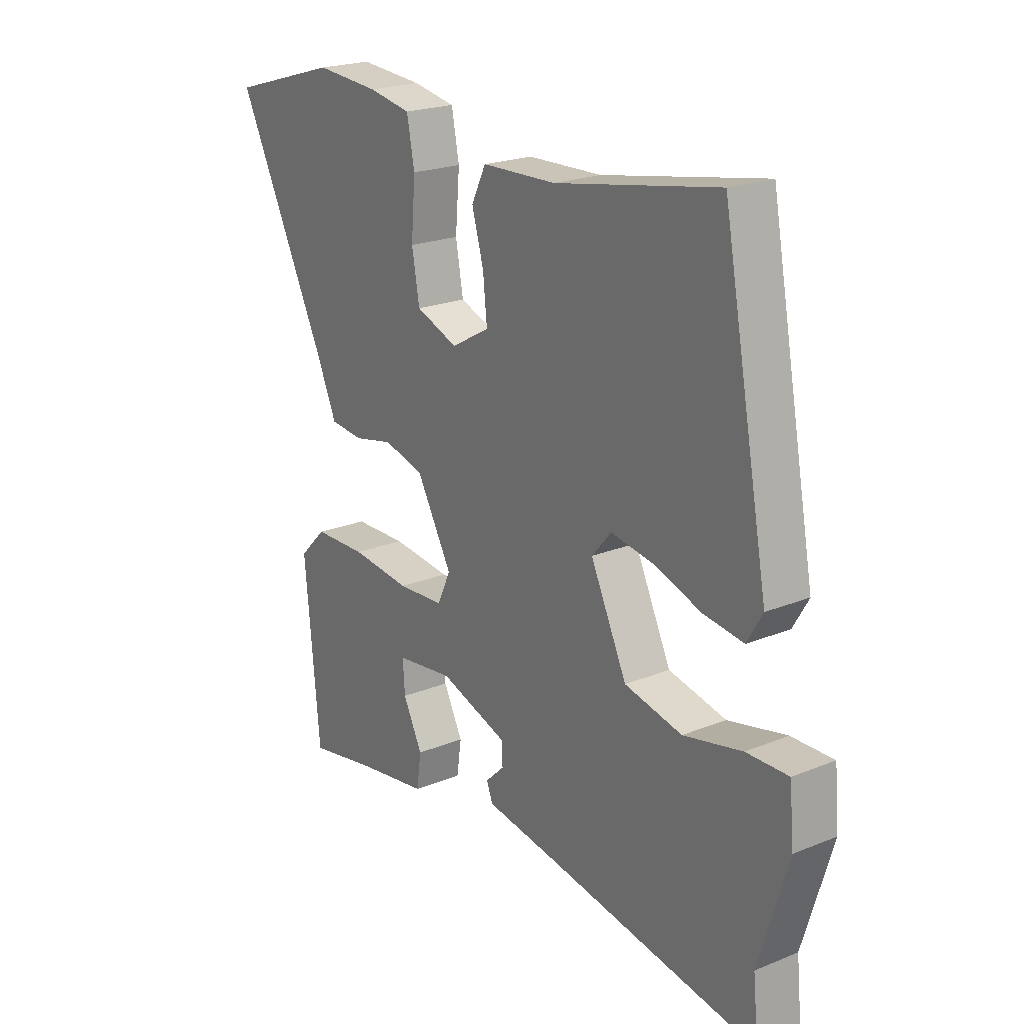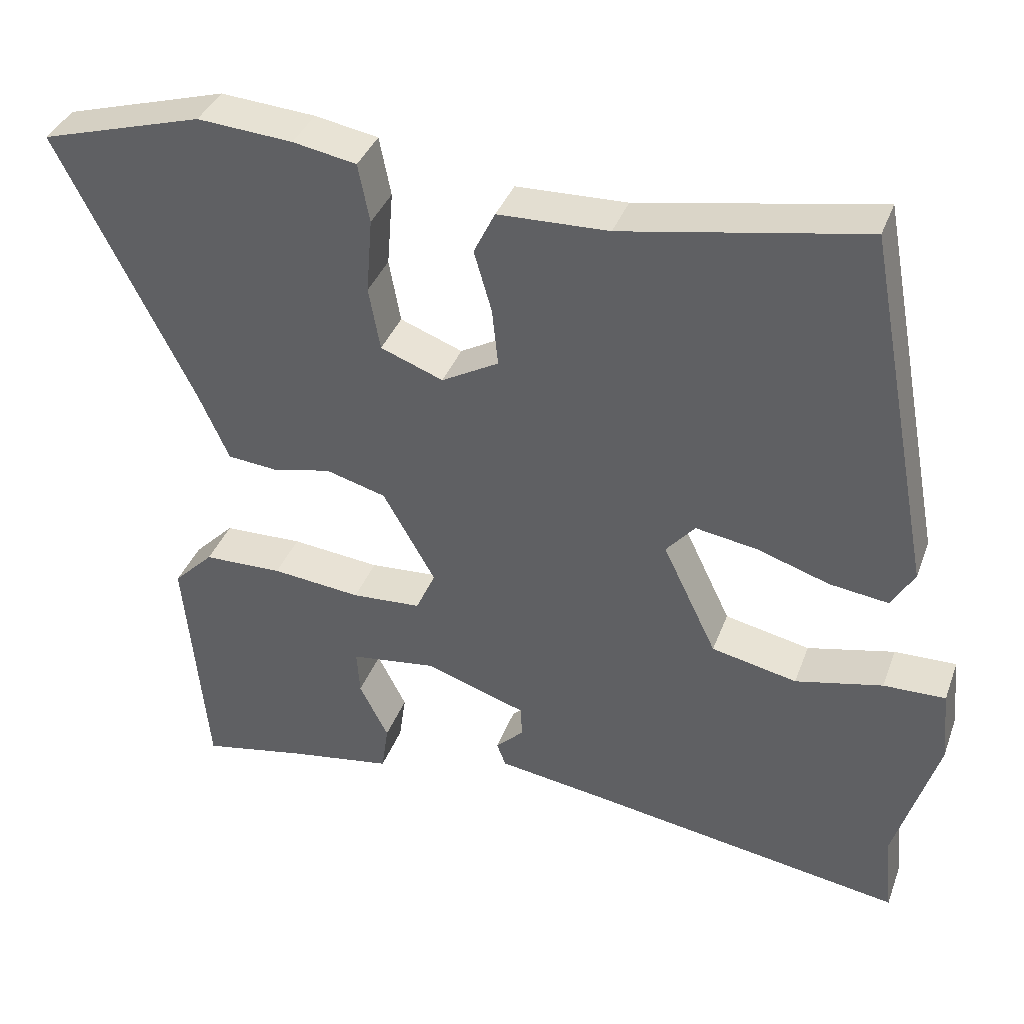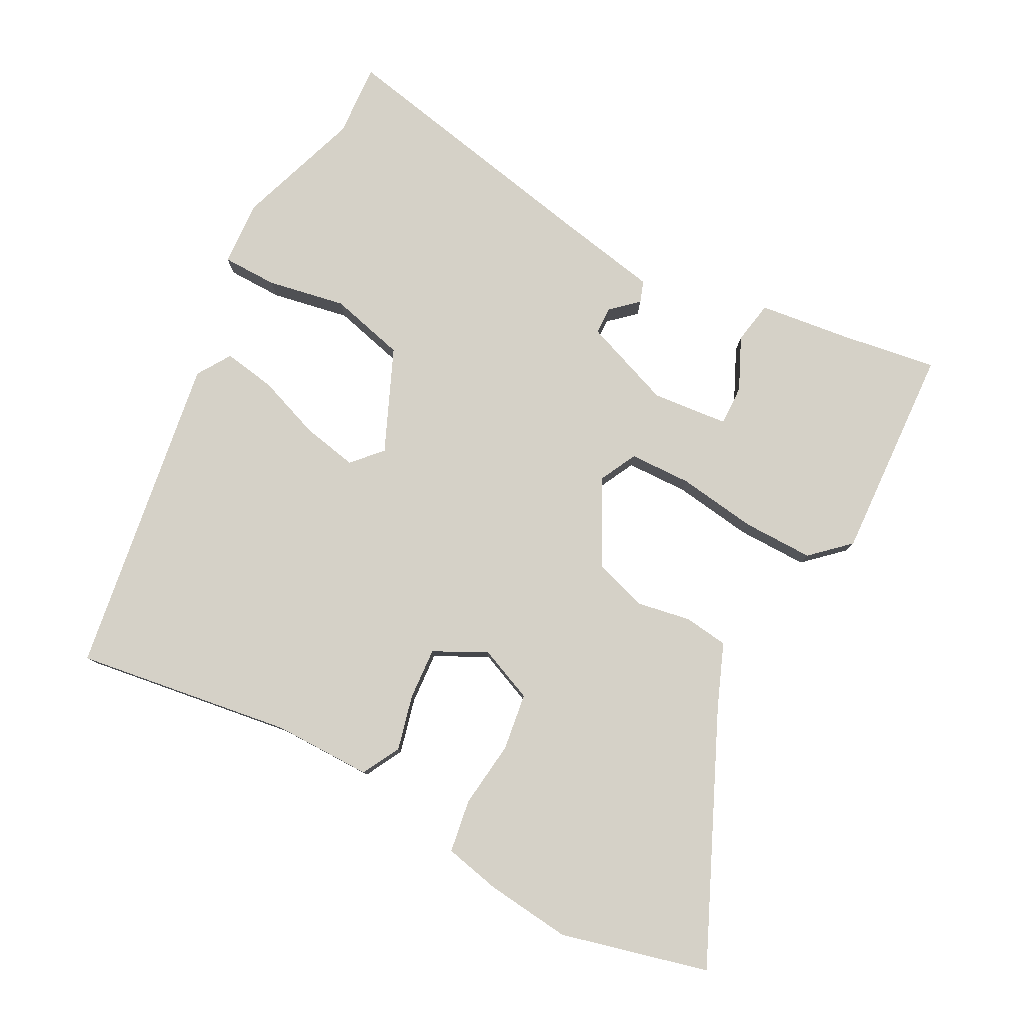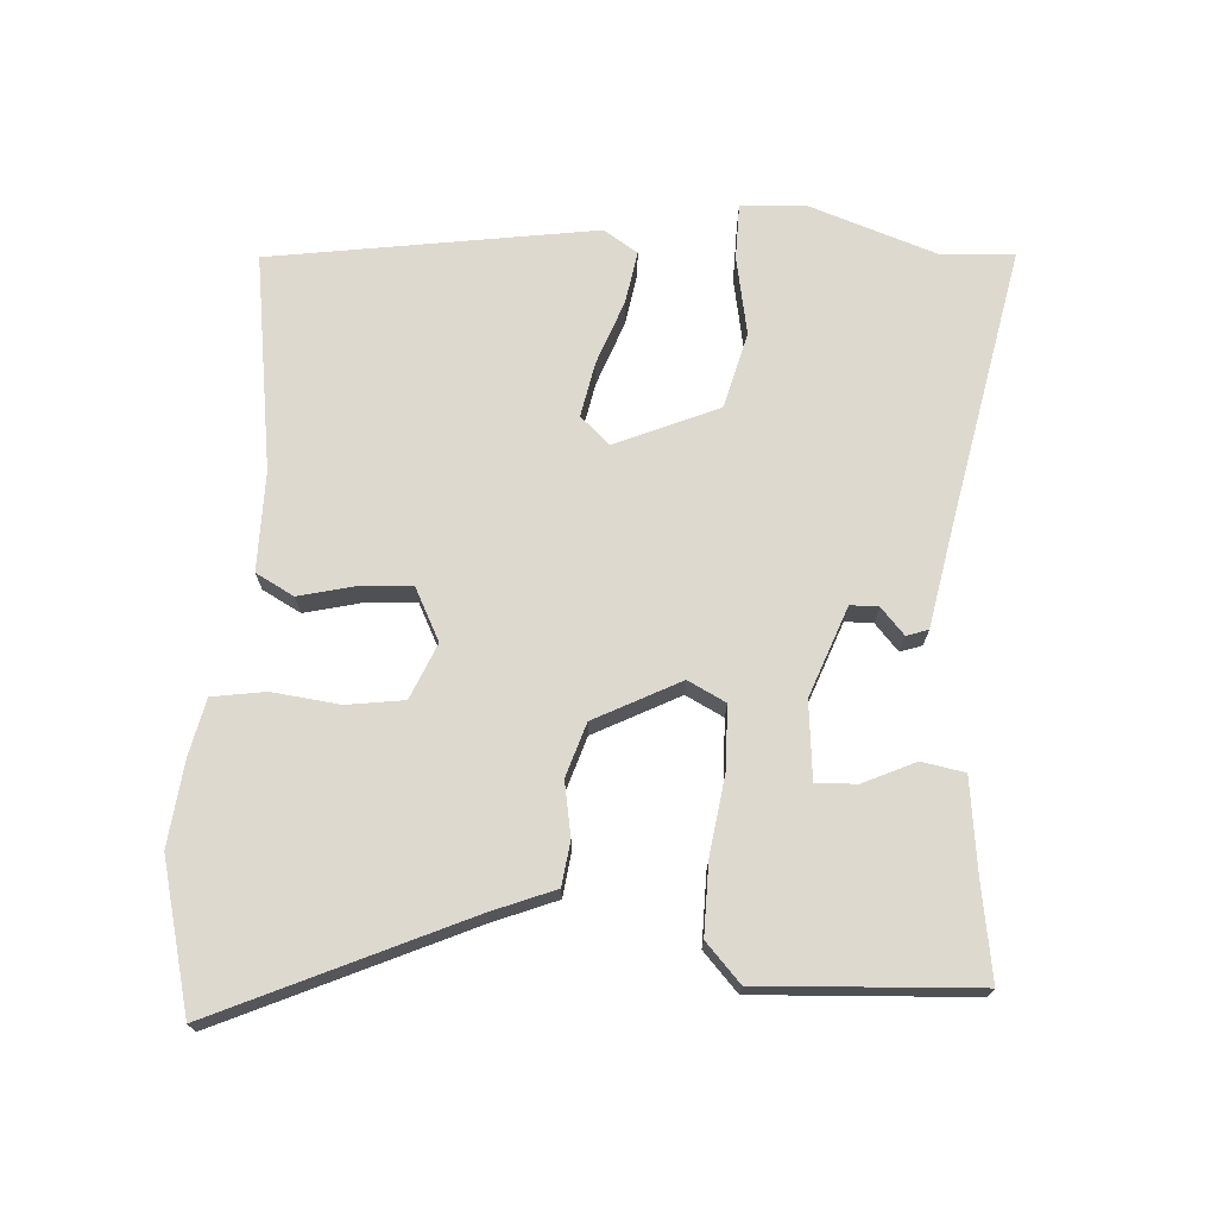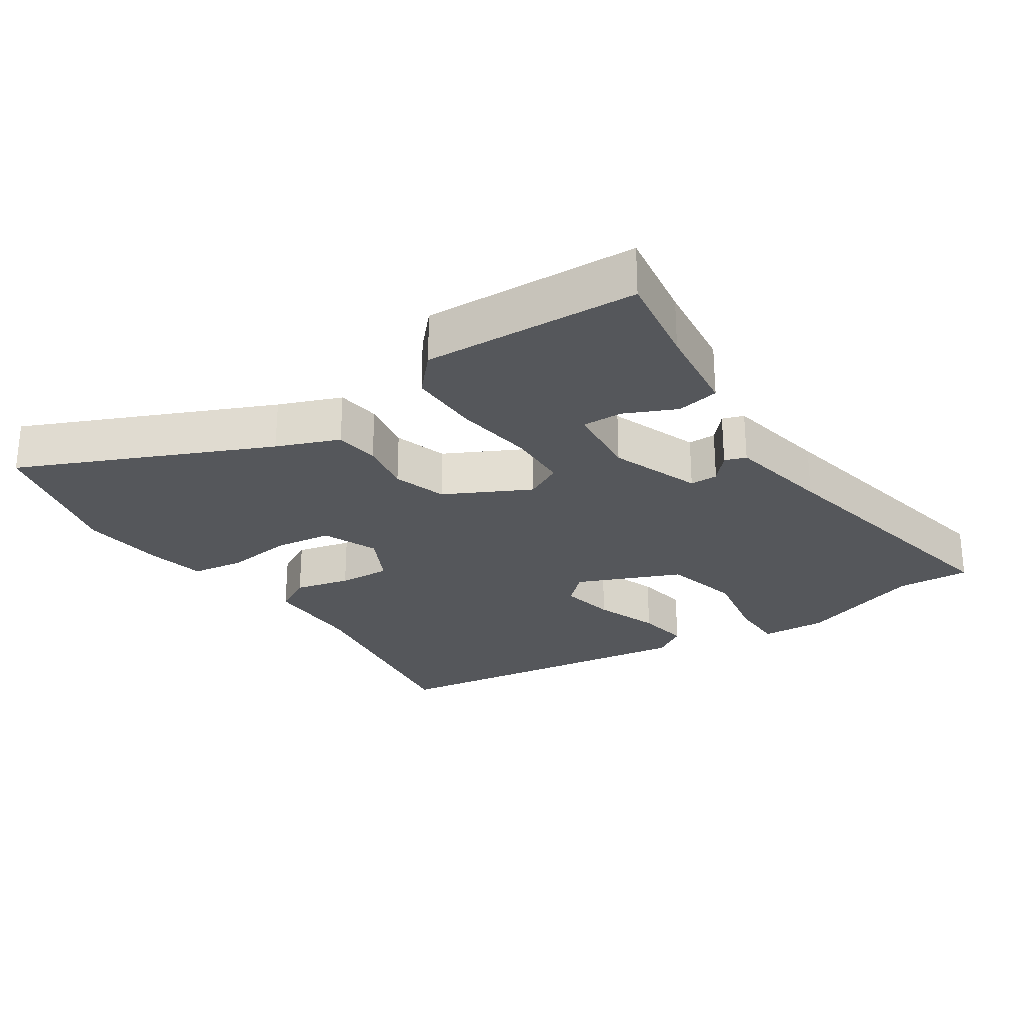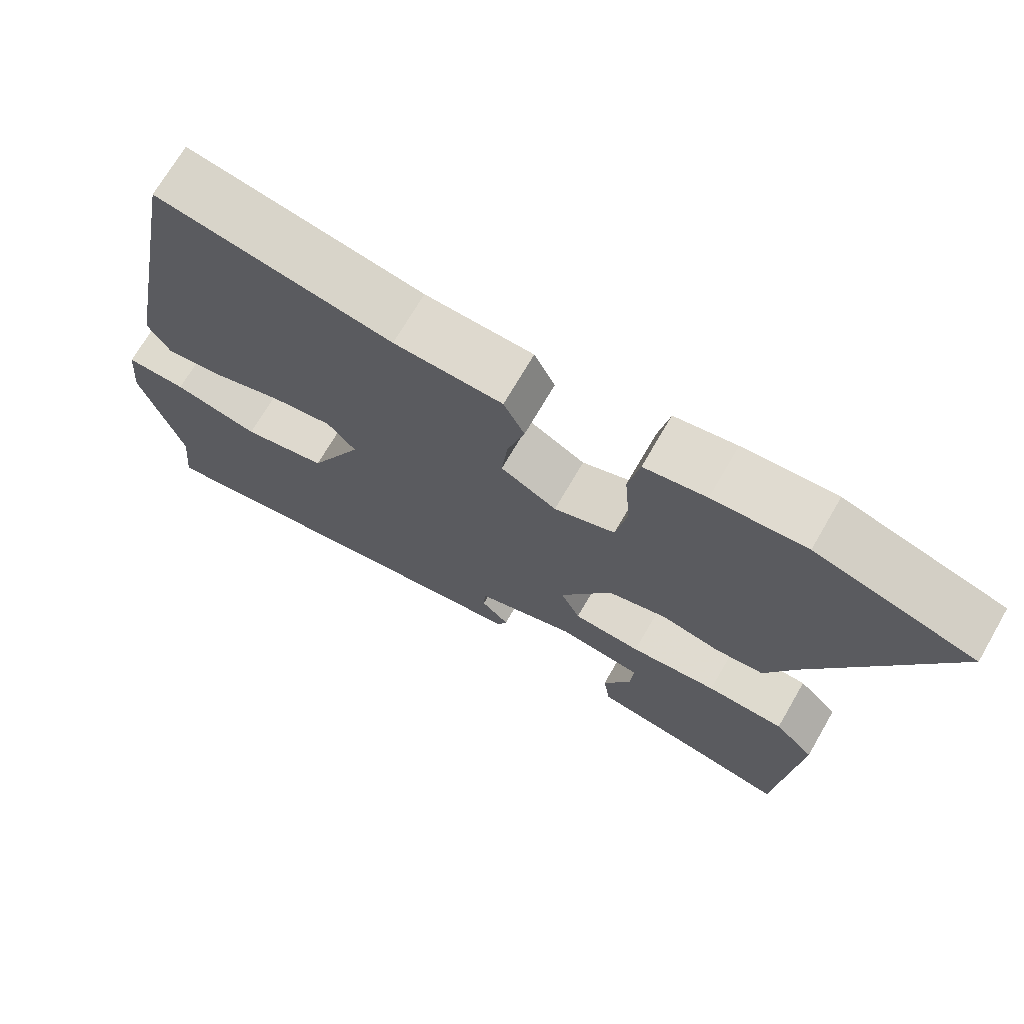
<metadata>
{"format":"obj","ext":"obj","renderer":"f3d","projection":"perspective","resolution":1024,"background":"white","views":[{"elev":21.7,"azim":-125.4,"up":"+Z"},{"elev":37.6,"azim":-160.8,"up":"+Z"},{"elev":79.7,"azim":30.0,"up":"+Y"},{"elev":71.5,"azim":95.8,"up":"+Y"},{"elev":-26.6,"azim":126.1,"up":"+Y"},{"elev":70.8,"azim":30.1,"up":"+Z"}]}
</metadata>
<code>
v 0.452 0.07 0.514
v 0.666 0.07 0.451
v 0.489 0.07 0.096
v 0.449 0.07 0.006
v 0.384 0.07 0
v 0.306 0.07 0.017
v 0.227 0.07 -0.005
v 0.158 0.07 -0.127
v 0.184 0.07 -0.183
v 0.275 0.07 -0.189
v 0.392 0.07 -0.177
v 0.496 0.07 -0.18
v 0.549 0.07 -0.233
v 0.52 0.07 -0.548
v 0.382 0.07 -0.521
v 0.246 0.07 -0.499
v 0.237 0.07 -0.436
v 0.275 0.07 -0.361
v 0.279 0.07 -0.302
v 0.167 0.07 -0.287
v 0.034 0.07 -0.331
v 0.032 0.07 -0.372
v 0.069 0.07 -0.408
v 0.057 0.07 -0.439
v -0.096 0.07 -0.462
v -0.503 0.07 -0.527
v -0.492 0.07 -0.42
v -0.548 0.07 -0.234
v -0.539 0.07 -0.138
v -0.458 0.07 -0.14
v -0.344 0.07 -0.166
v -0.232 0.07 -0.142
v -0.161 0.07 0.006
v -0.199 0.07 0.05
v -0.28 0.07 0.037
v -0.375 0.07 0.006
v -0.452 0.07 -0.004
v -0.482 0.07 0.047
v -0.392 0.07 0.518
v -0.077 0.07 0.46
v 0.068 0.07 0.455
v 0.096 0.07 0.398
v 0.073 0.07 0.318
v 0.065 0.07 0.242
v 0.14 0.07 0.2
v 0.222 0.07 0.231
v 0.237 0.07 0.314
v 0.229 0.07 0.413
v 0.244 0.07 0.49
v 0.327 0.07 0.505
v 0.452 0 0.514
v 0.666 0 0.451
v 0.489 0 0.096
v 0.449 0 0.006
v 0.384 0 0
v 0.306 0 0.017
v 0.227 0 -0.005
v 0.158 0 -0.127
v 0.184 0 -0.183
v 0.275 0 -0.189
v 0.392 0 -0.177
v 0.496 0 -0.18
v 0.549 0 -0.233
v 0.52 0 -0.548
v 0.382 0 -0.521
v 0.246 0 -0.499
v 0.237 0 -0.436
v 0.275 0 -0.361
v 0.279 0 -0.302
v 0.167 0 -0.287
v 0.034 0 -0.331
v 0.032 0 -0.372
v 0.069 0 -0.408
v 0.057 0 -0.439
v -0.096 0 -0.462
v -0.503 0 -0.527
v -0.492 0 -0.42
v -0.548 0 -0.234
v -0.539 0 -0.138
v -0.458 0 -0.14
v -0.344 0 -0.166
v -0.232 0 -0.142
v -0.161 0 0.006
v -0.199 0 0.05
v -0.28 0 0.037
v -0.375 0 0.006
v -0.452 0 -0.004
v -0.482 0 0.047
v -0.392 0 0.518
v -0.077 0 0.46
v 0.068 0 0.455
v 0.096 0 0.398
v 0.073 0 0.318
v 0.065 0 0.242
v 0.14 0 0.2
v 0.222 0 0.231
v 0.237 0 0.314
v 0.229 0 0.413
v 0.244 0 0.49
v 0.327 0 0.505
f 1 2 3
f 50 1 3
f 49 50 3
f 48 49 3
f 47 48 3
f 4 5 6
f 3 4 6
f 47 3 6
f 46 47 6
f 45 46 6 7
f 44 45 7 8
f 40 41 42 43
f 40 43 44
f 39 40 44
f 38 39 44
f 37 38 44
f 36 37 44
f 35 36 44
f 34 35 44
f 33 34 44 8
f 29 30 31
f 28 29 31
f 27 28 31
f 27 31 32
f 26 27 32
f 25 26 32
f 24 25 32
f 23 24 32
f 22 23 32
f 21 22 32 33
f 15 16 17 18
f 15 18 19
f 14 15 19
f 13 14 19
f 12 13 19
f 11 12 19
f 10 11 19
f 9 10 19 20
f 20 21 33
f 9 20 33
f 8 9 33
f 53 52 51
f 53 51 100
f 53 100 99
f 53 99 98
f 53 98 97
f 56 55 54
f 56 54 53
f 56 53 97
f 56 97 96
f 57 56 96 95
f 58 57 95 94
f 93 92 91 90
f 94 93 90
f 94 90 89
f 94 89 88
f 94 88 87
f 94 87 86
f 94 86 85
f 94 85 84
f 58 94 84 83
f 81 80 79
f 81 79 78
f 81 78 77
f 82 81 77
f 82 77 76
f 82 76 75
f 82 75 74
f 82 74 73
f 82 73 72
f 83 82 72 71
f 68 67 66 65
f 69 68 65
f 69 65 64
f 69 64 63
f 69 63 62
f 69 62 61
f 69 61 60
f 70 69 60 59
f 83 71 70
f 83 70 59
f 83 59 58
f 1 51 52 2
f 2 52 53 3
f 3 53 54 4
f 4 54 55 5
f 5 55 56 6
f 6 56 57 7
f 7 57 58 8
f 8 58 59 9
f 9 59 60 10
f 10 60 61 11
f 11 61 62 12
f 12 62 63 13
f 13 63 64 14
f 14 64 65 15
f 15 65 66 16
f 16 66 67 17
f 17 67 68 18
f 18 68 69 19
f 19 69 70 20
f 20 70 71 21
f 21 71 72 22
f 22 72 73 23
f 23 73 74 24
f 24 74 75 25
f 25 75 76 26
f 26 76 77 27
f 27 77 78 28
f 28 78 79 29
f 29 79 80 30
f 30 80 81 31
f 31 81 82 32
f 32 82 83 33
f 33 83 84 34
f 34 84 85 35
f 35 85 86 36
f 36 86 87 37
f 37 87 88 38
f 38 88 89 39
f 39 89 90 40
f 40 90 91 41
f 41 91 92 42
f 42 92 93 43
f 43 93 94 44
f 44 94 95 45
f 45 95 96 46
f 46 96 97 47
f 47 97 98 48
f 48 98 99 49
f 49 99 100 50
f 50 100 51 1

</code>
